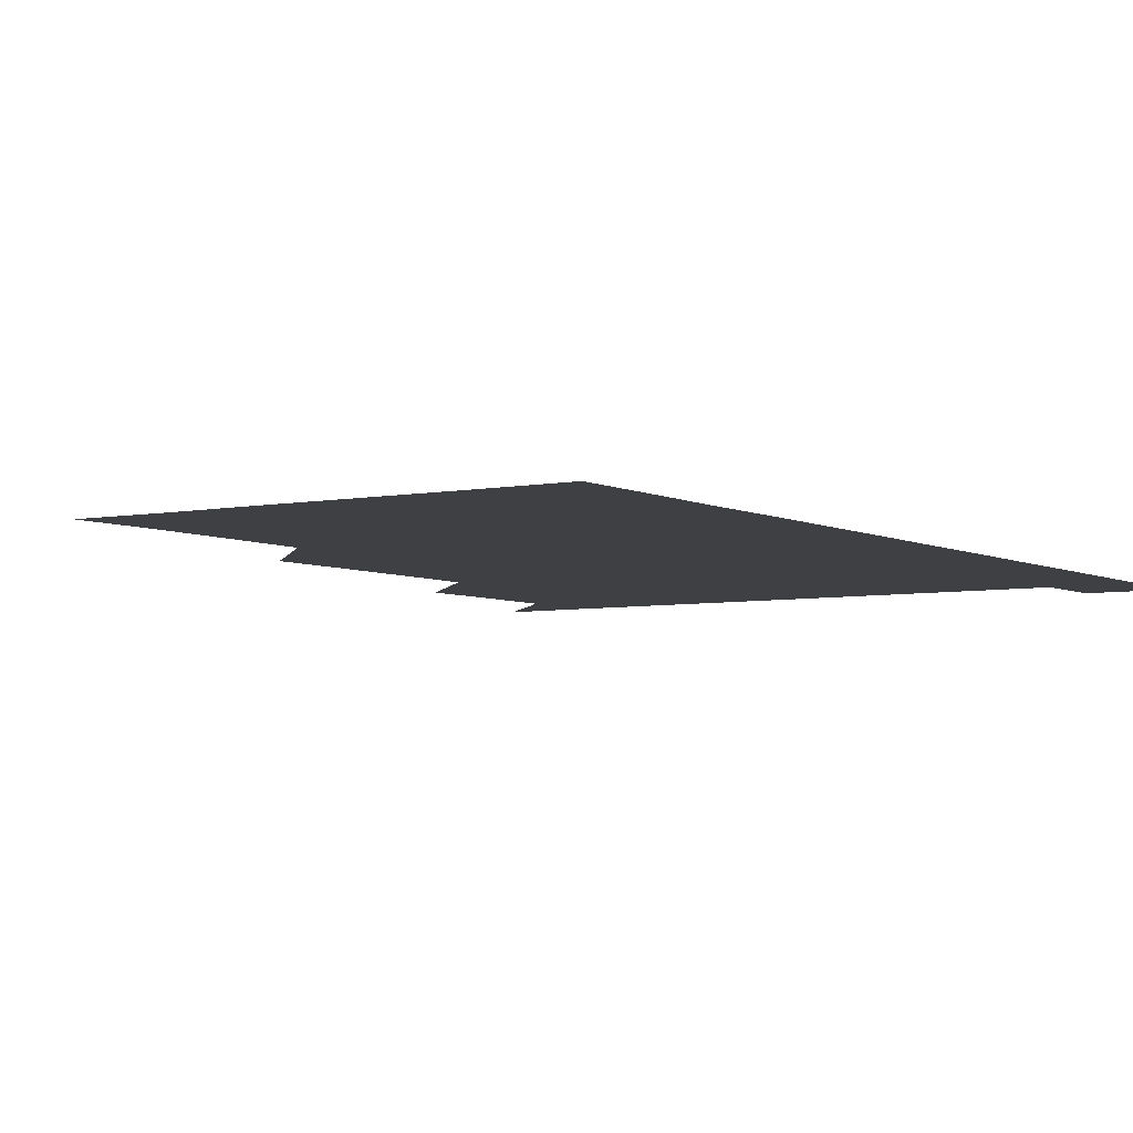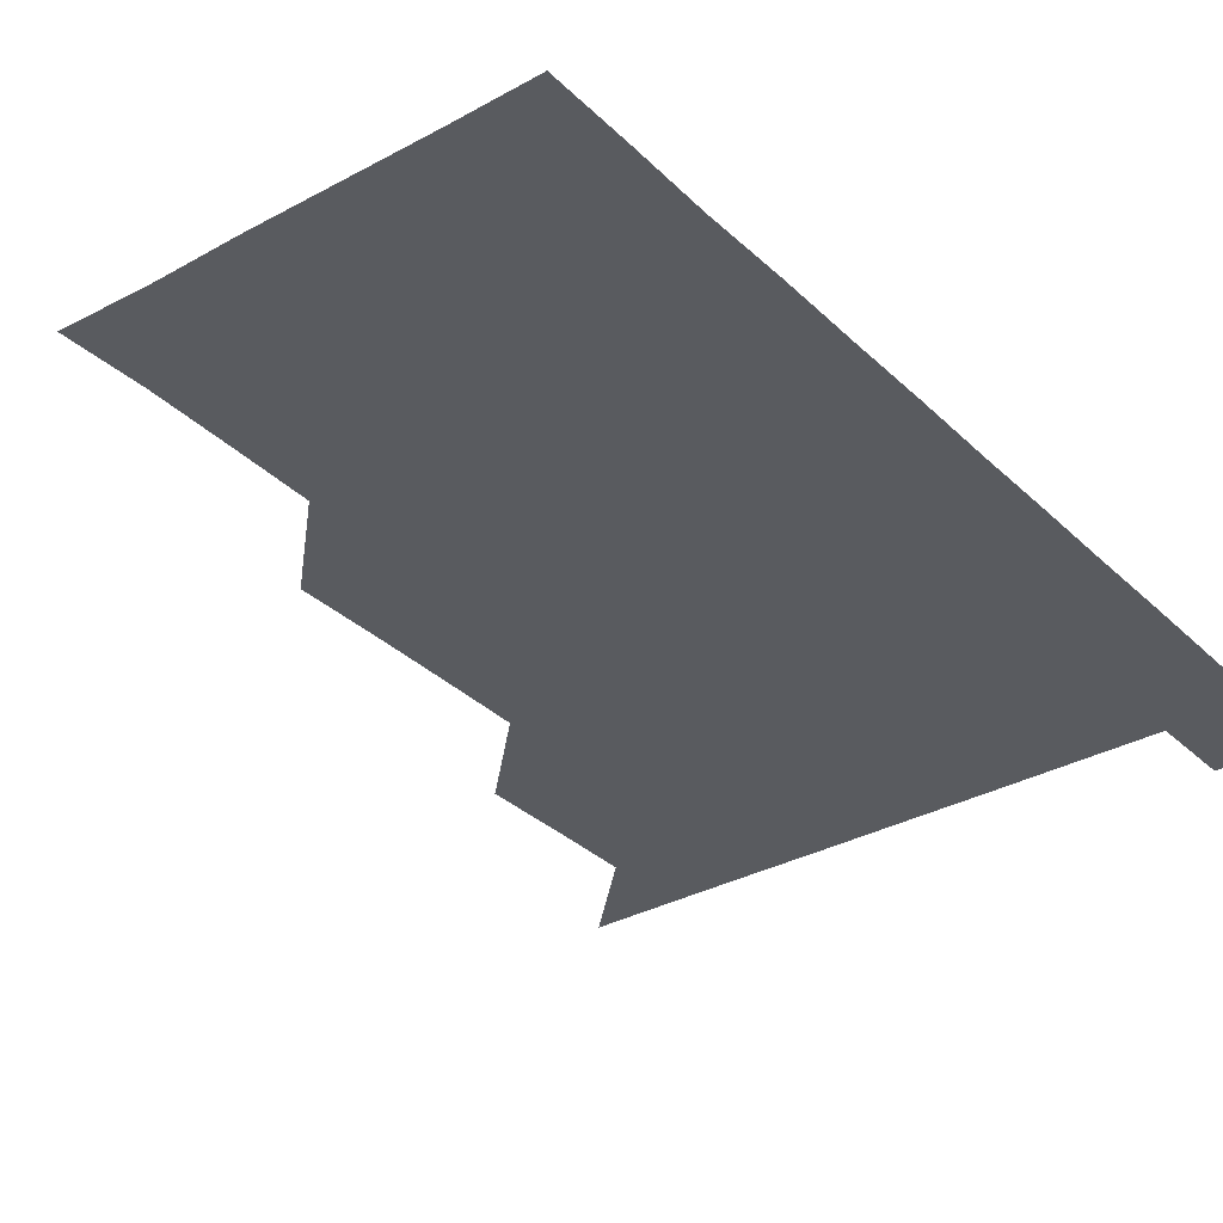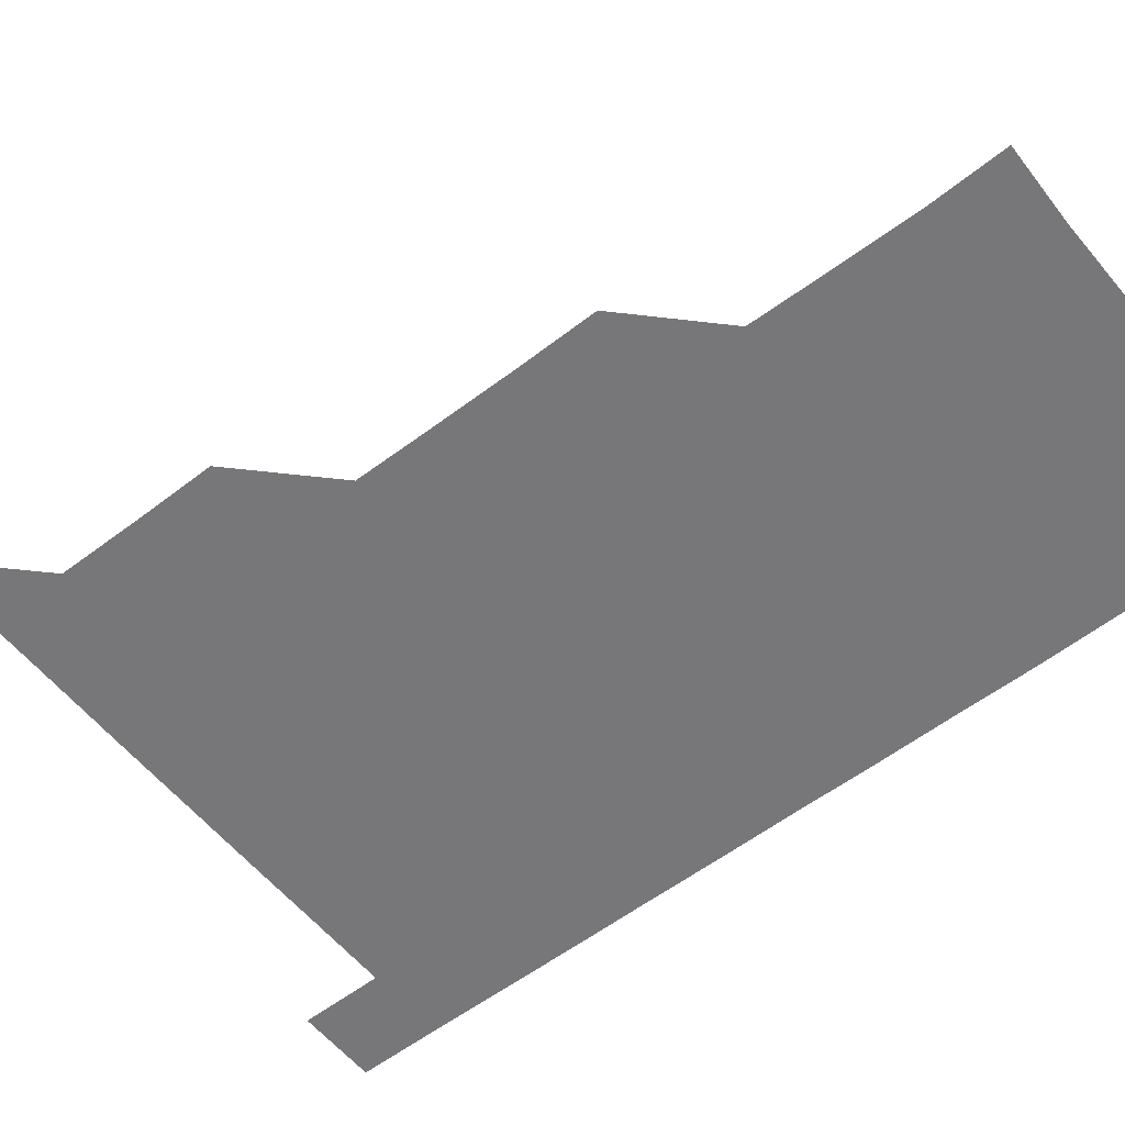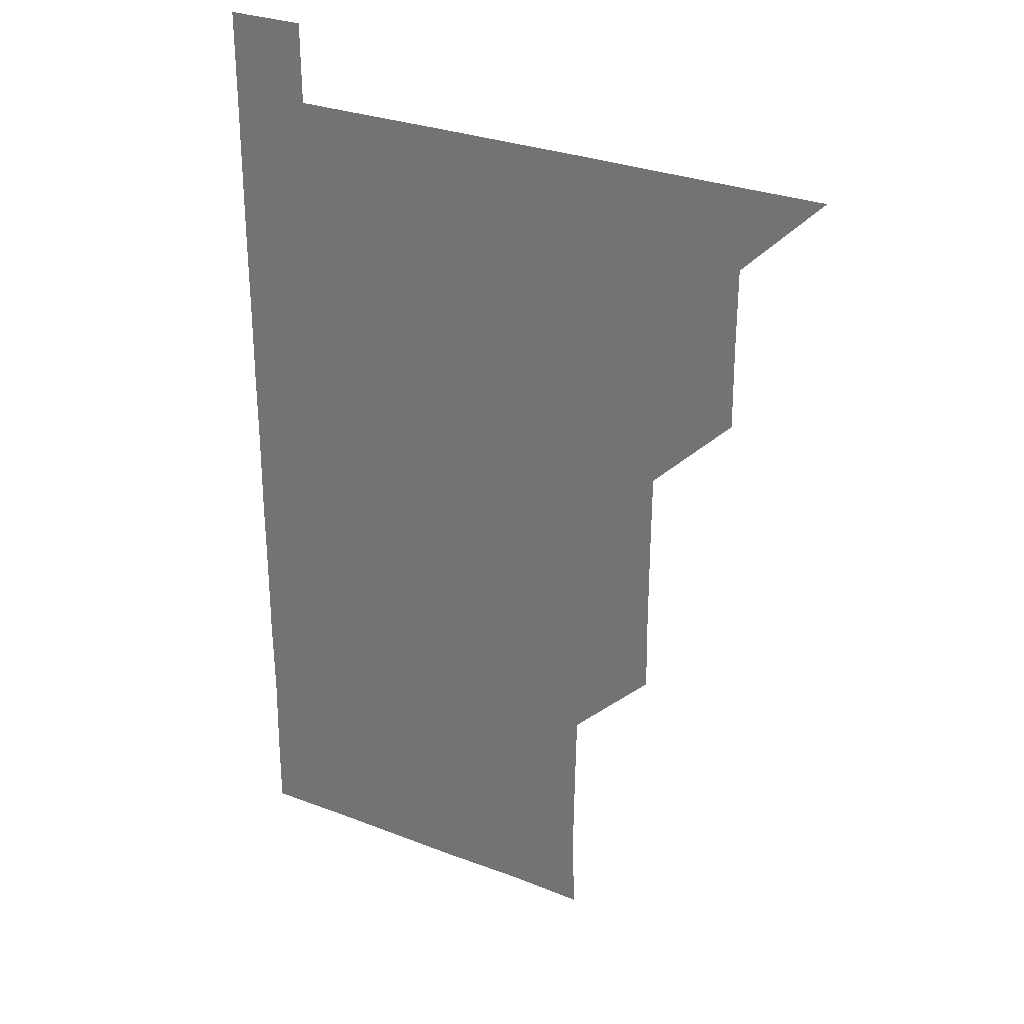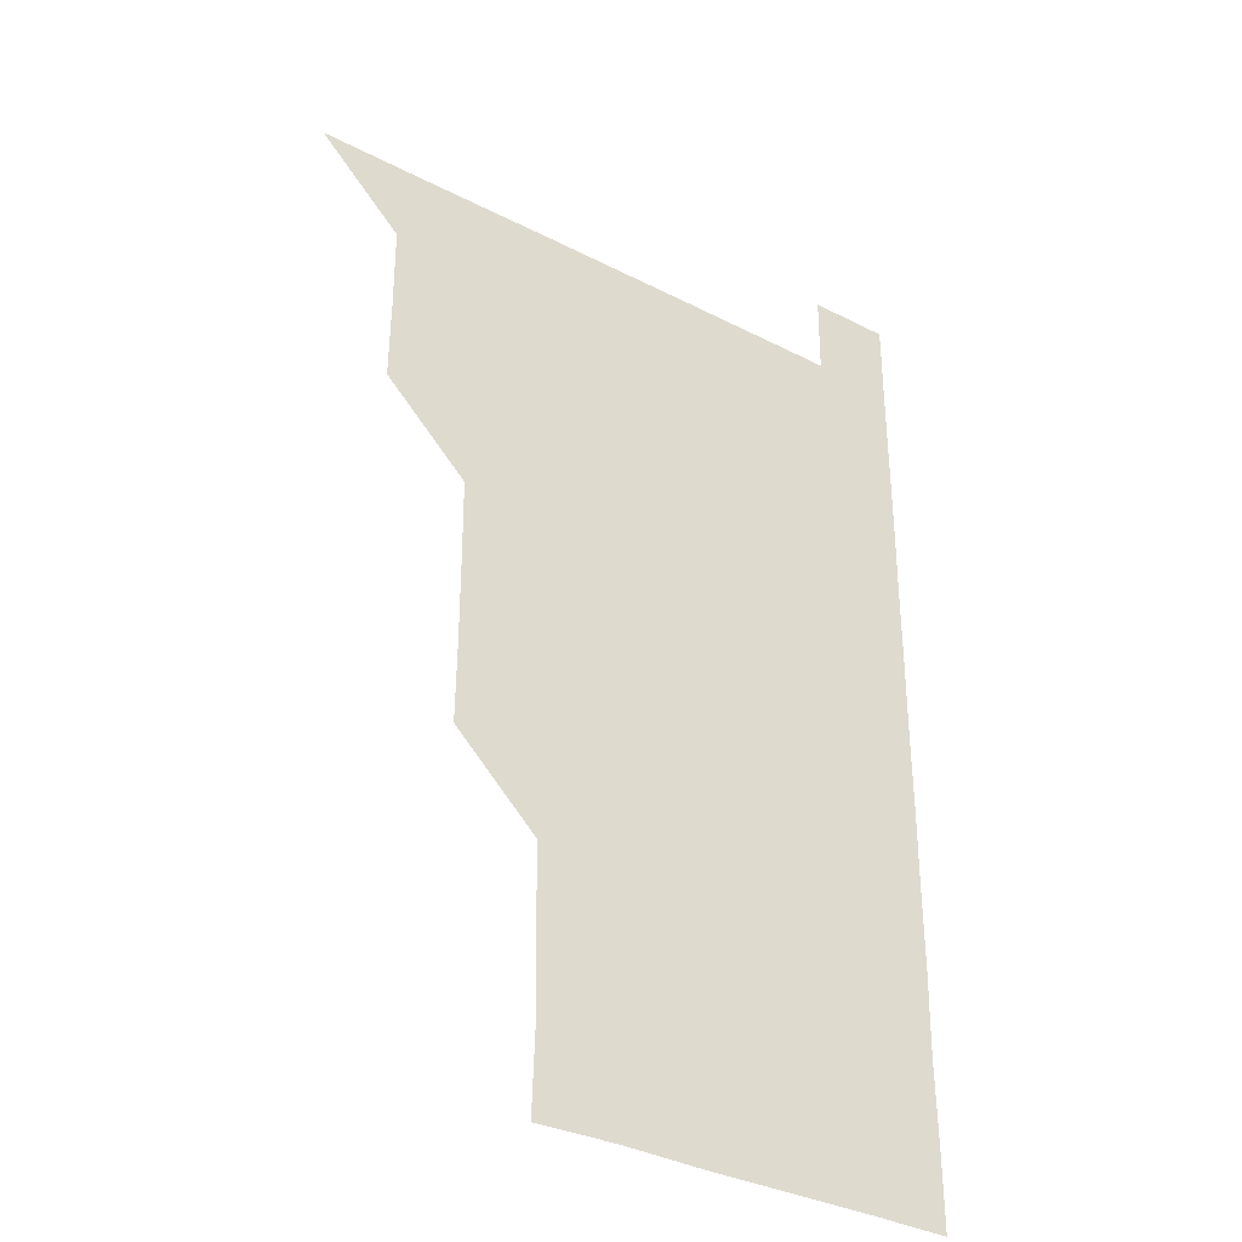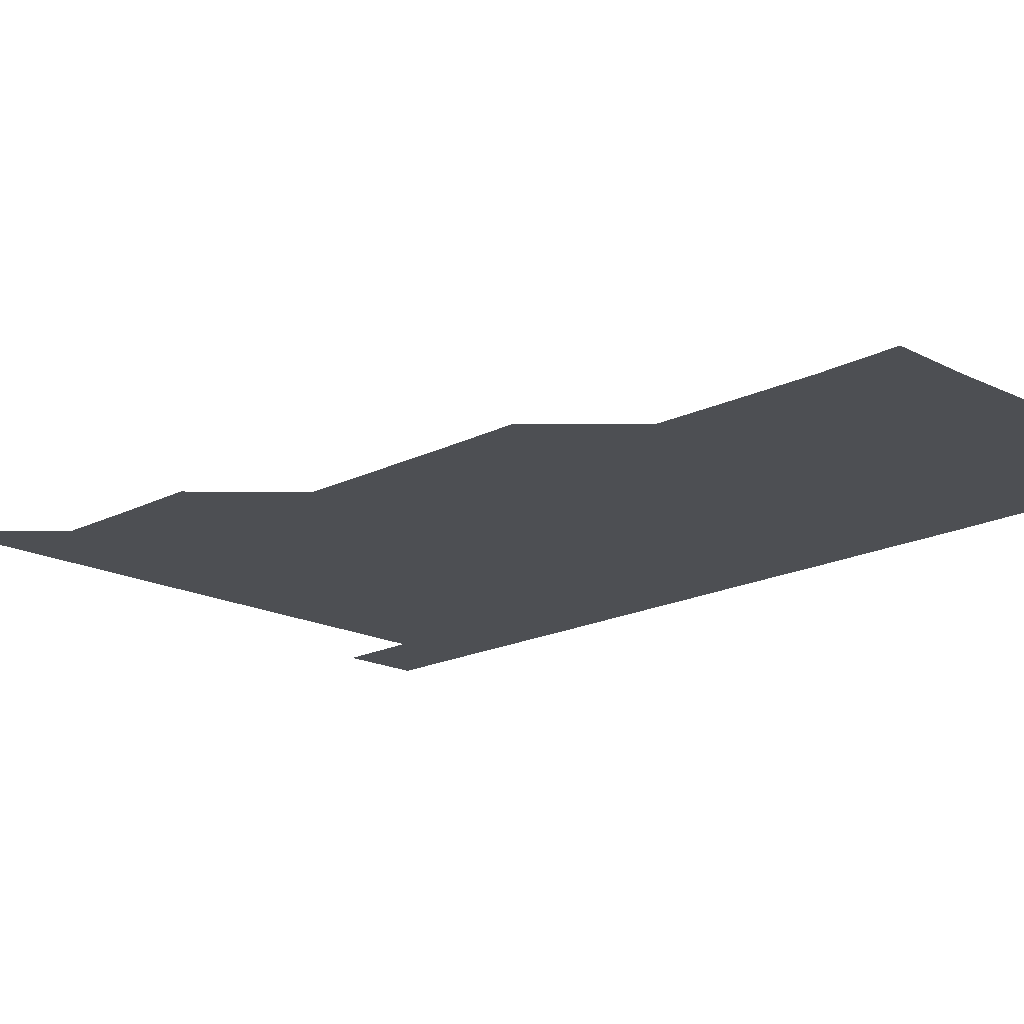
<metadata>
{"format":"obj","ext":"obj","renderer":"f3d","projection":"perspective","resolution":1024,"background":"white","views":[{"elev":-5.0,"azim":32.8,"up":"+Z"},{"elev":-32.7,"azim":37.4,"up":"+Z"},{"elev":-57.2,"azim":-51.6,"up":"+Z"},{"elev":29.3,"azim":-150.3,"up":"+Y"},{"elev":-34.7,"azim":-34.6,"up":"+Y"},{"elev":-17.8,"azim":-45.0,"up":"+Z"}]}
</metadata>
<code>
v 480.9 541 0
v 510.7 450.7 0
v 511 480.8 0
v 510.9 511 0
v 511.1 540.9 0
v 540.7 330.3 0
v 541.1 360.3 0
v 541.1 390.5 0
v 540.9 420.7 0
v 541.1 451.1 0
v 541.3 481.1 0
v 541.1 511 0
v 541 540.9 0
v 570.9 210.5 0
v 571.8 240.3 0
v 571.4 270.6 0
v 570.8 300.5 0
v 571.4 331.4 0
v 571.3 361.3 0
v 571.2 391.2 0
v 571.2 421.2 0
v 571.1 451.2 0
v 571.2 481.1 0
v 571.2 510.9 0
v 570.9 541.1 0
v 600.4 211.2 0
v 601.2 241.4 0
v 601.1 271.2 0
v 601.1 301.3 0
v 601.2 331.6 0
v 601 361.1 0
v 601.2 391.5 0
v 601.1 421.1 0
v 601 451.1 0
v 601.1 481.1 0
v 601.1 510.9 0
v 600.9 541.1 0
v 630.8 210.7 0
v 631 241.5 0
v 631 271.3 0
v 631.1 301.3 0
v 631 331.2 0
v 631 361.1 0
v 631 391.1 0
v 631 421.3 0
v 631 451.2 0
v 631 481 0
v 631.1 510.9 0
v 630.9 541.1 0
v 661.3 210.9 0
v 660.9 241.4 0
v 660.9 271.3 0
v 660.9 301.3 0
v 660.8 331.4 0
v 660.8 361.4 0
v 660.9 391.2 0
v 660.9 421.2 0
v 661 451.1 0
v 660.9 481.2 0
v 661 511 0
v 661 540.9 0
v 691.6 211 0
v 690.6 241.6 0
v 690.6 271.4 0
v 690.5 301.6 0
v 690.5 331.5 0
v 690.7 361.3 0
v 690.6 391.3 0
v 690.6 421.3 0
v 690.7 451.2 0
v 690.7 481.2 0
v 690.8 511.1 0
v 690.9 540.9 0
v 691 571 0
v 721.2 210.8 0
v 721.1 240.1 0
v 720.7 270.2 0
v 721.2 300.2 0
v 721.1 330.2 0
v 721.2 360.3 0
v 721.1 390.4 0
v 721.2 420.5 0
v 721.1 450.6 0
v 721.2 480.7 0
v 721.1 510.8 0
v 721 541 0
v 721 571 0
f 4 5 1
f 9 10 2
f 2 10 3
f 10 11 3
f 3 11 4
f 11 12 4
f 4 12 5
f 12 13 5
f 17 18 6
f 6 18 7
f 18 19 7
f 7 19 8
f 19 20 8
f 8 20 9
f 20 21 9
f 9 21 10
f 21 22 10
f 10 22 11
f 22 23 11
f 11 23 12
f 23 24 12
f 12 24 13
f 24 25 13
f 14 26 15
f 26 27 15
f 15 27 16
f 27 28 16
f 16 28 17
f 28 29 17
f 17 29 18
f 29 30 18
f 18 30 19
f 30 31 19
f 19 31 20
f 31 32 20
f 20 32 21
f 32 33 21
f 21 33 22
f 33 34 22
f 22 34 23
f 34 35 23
f 23 35 24
f 35 36 24
f 24 36 25
f 36 37 25
f 26 38 27
f 38 39 27
f 27 39 28
f 39 40 28
f 28 40 29
f 40 41 29
f 29 41 30
f 41 42 30
f 30 42 31
f 42 43 31
f 31 43 32
f 43 44 32
f 32 44 33
f 44 45 33
f 33 45 34
f 45 46 34
f 34 46 35
f 46 47 35
f 35 47 36
f 47 48 36
f 36 48 37
f 48 49 37
f 38 50 39
f 50 51 39
f 39 51 40
f 51 52 40
f 40 52 41
f 52 53 41
f 41 53 42
f 53 54 42
f 42 54 43
f 54 55 43
f 43 55 44
f 55 56 44
f 44 56 45
f 56 57 45
f 45 57 46
f 57 58 46
f 46 58 47
f 58 59 47
f 47 59 48
f 59 60 48
f 48 60 49
f 60 61 49
f 50 62 51
f 62 63 51
f 51 63 52
f 63 64 52
f 52 64 53
f 64 65 53
f 53 65 54
f 65 66 54
f 54 66 55
f 66 67 55
f 55 67 56
f 67 68 56
f 56 68 57
f 68 69 57
f 57 69 58
f 69 70 58
f 58 70 59
f 70 71 59
f 59 71 60
f 71 72 60
f 60 72 61
f 72 73 61
f 62 75 63
f 75 76 63
f 63 76 64
f 76 77 64
f 64 77 65
f 77 78 65
f 65 78 66
f 78 79 66
f 66 79 67
f 79 80 67
f 67 80 68
f 80 81 68
f 68 81 69
f 81 82 69
f 69 82 70
f 82 83 70
f 70 83 71
f 83 84 71
f 71 84 72
f 84 85 72
f 72 85 73
f 85 86 73
f 73 86 74
f 86 87 74

</code>
